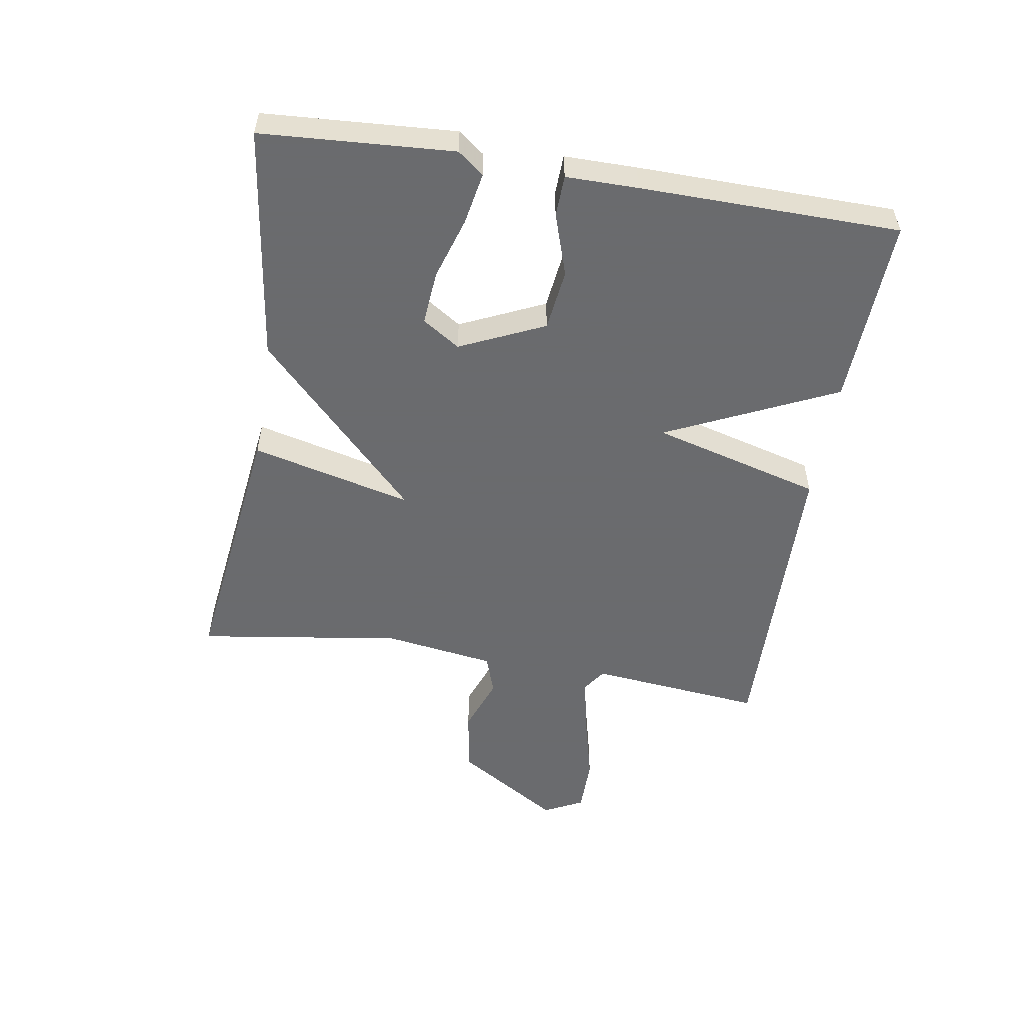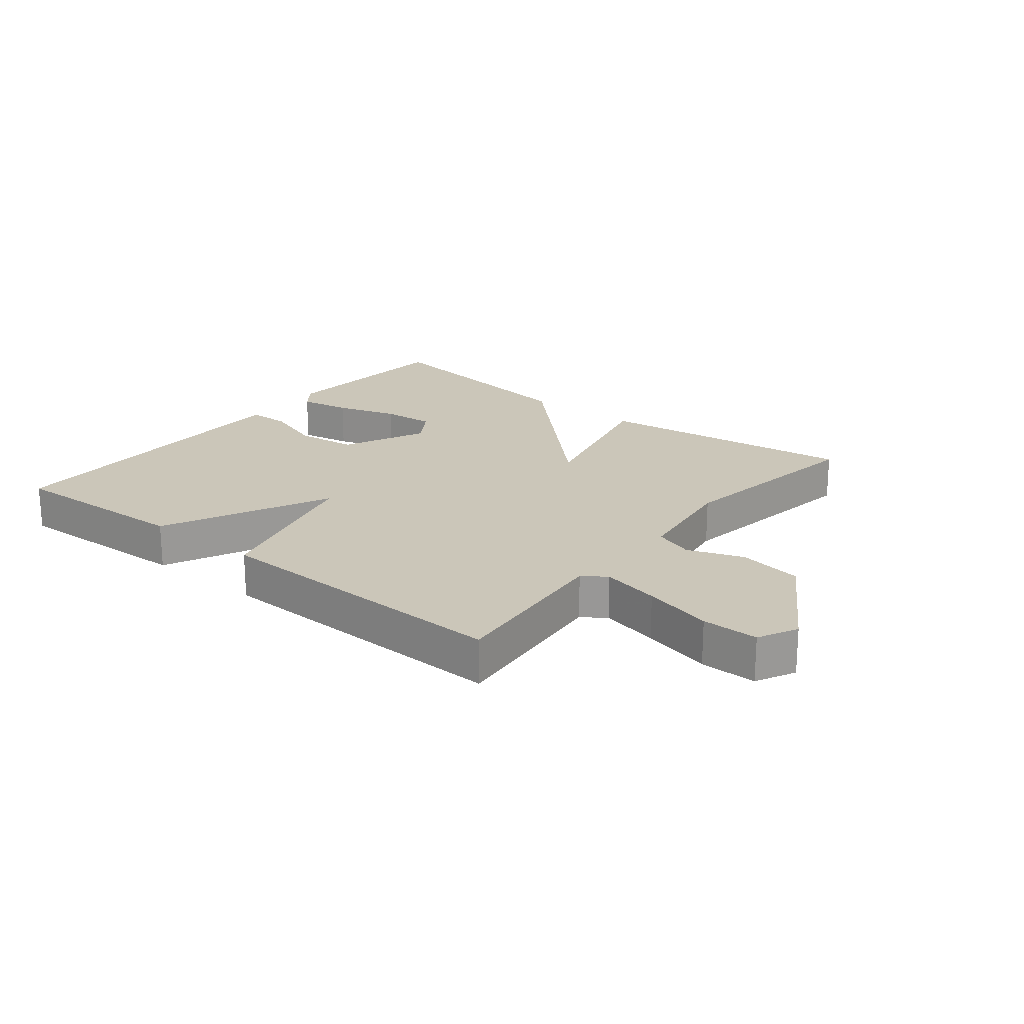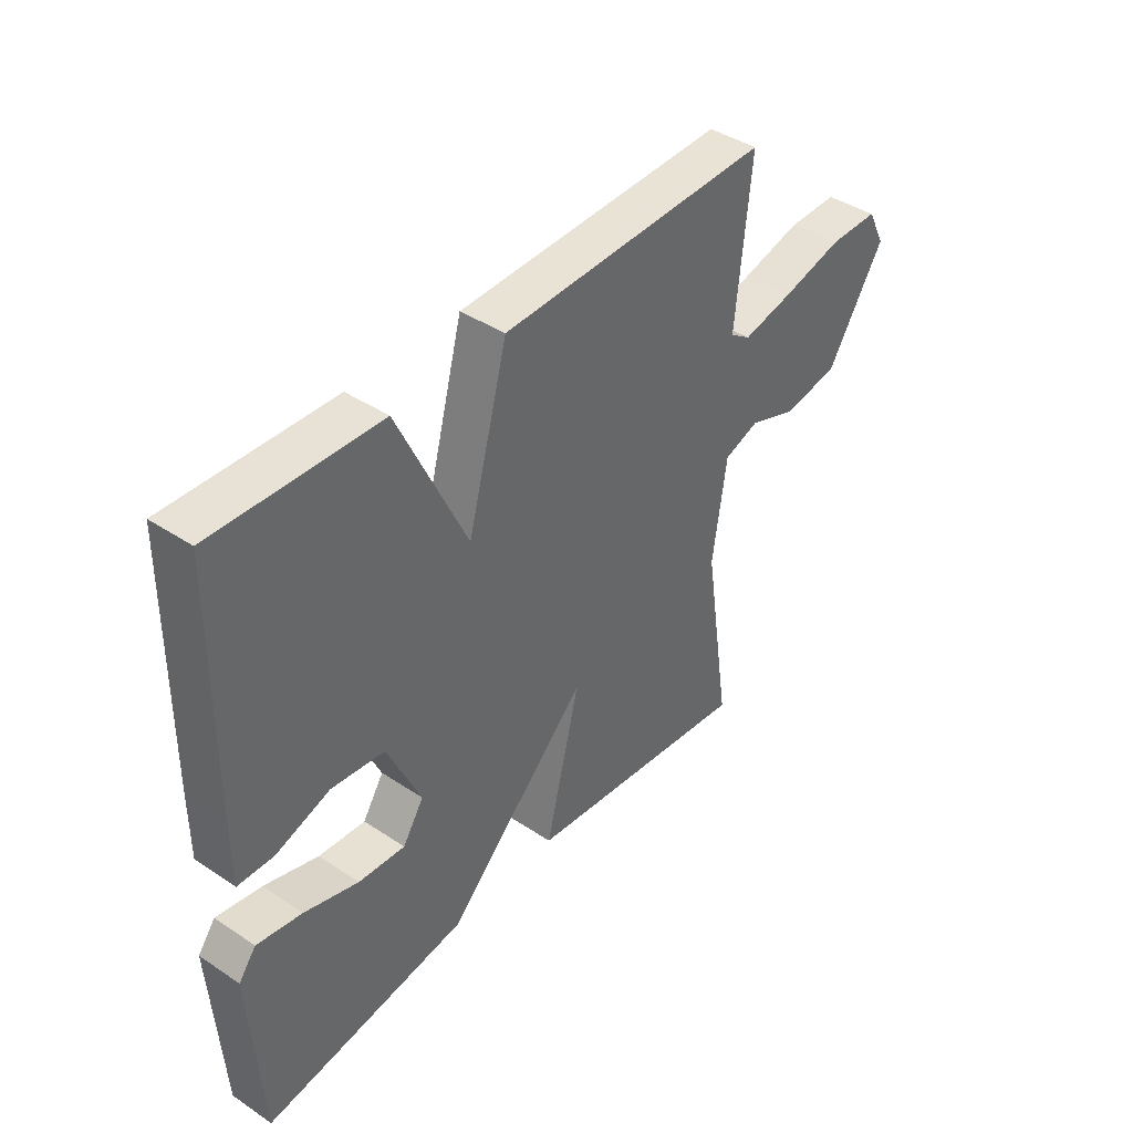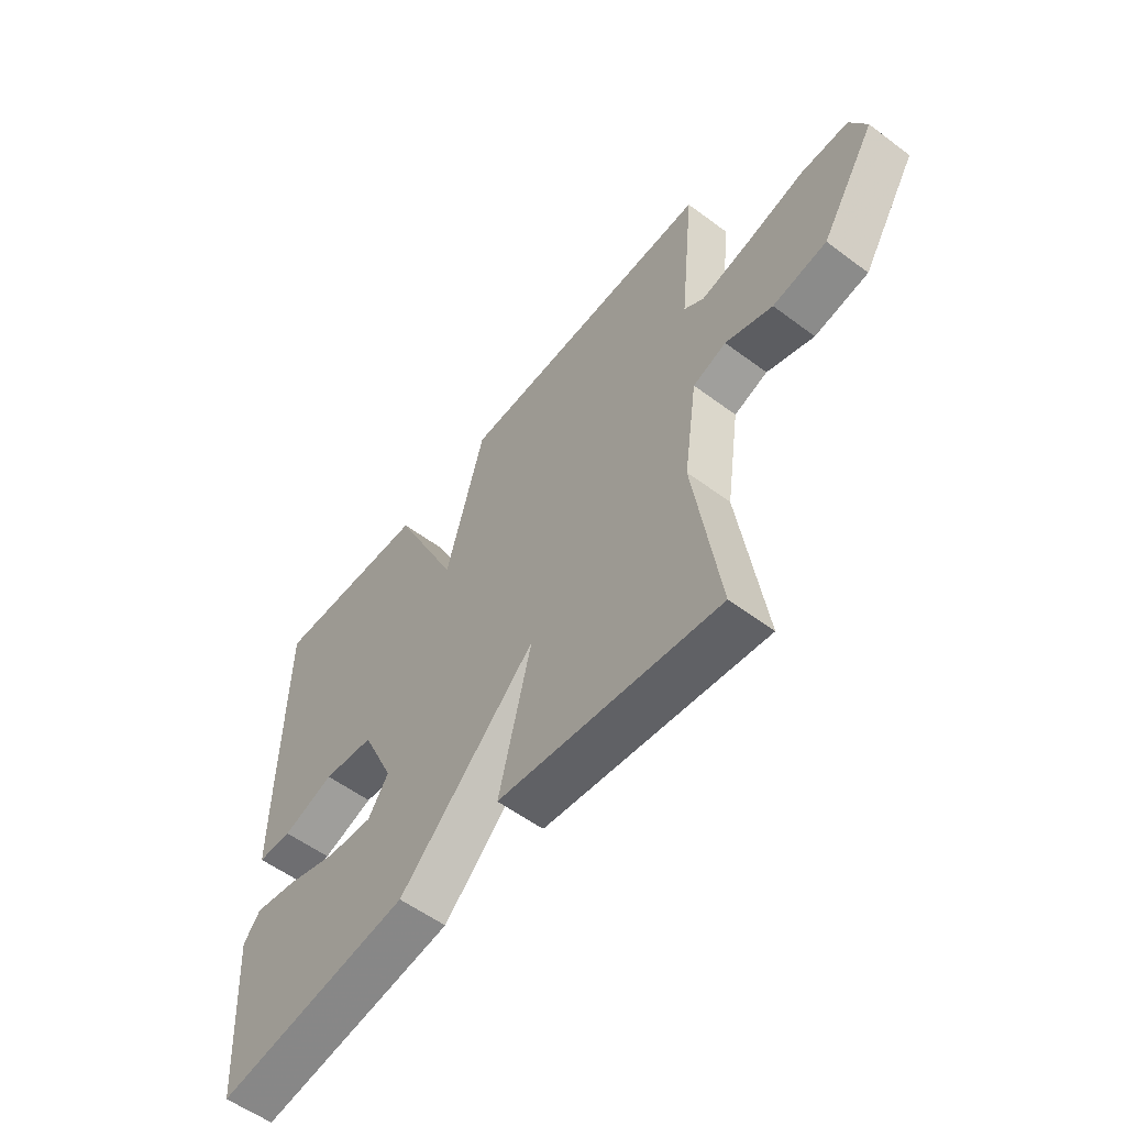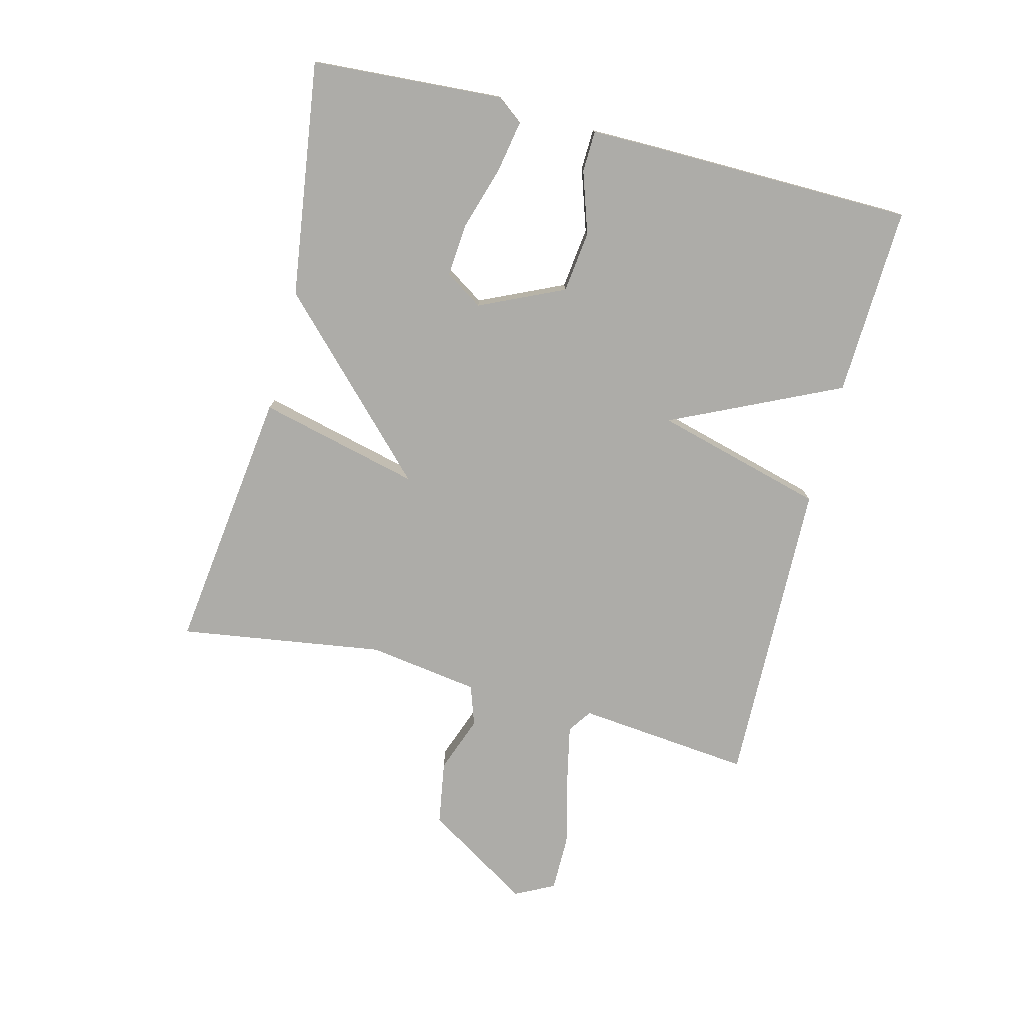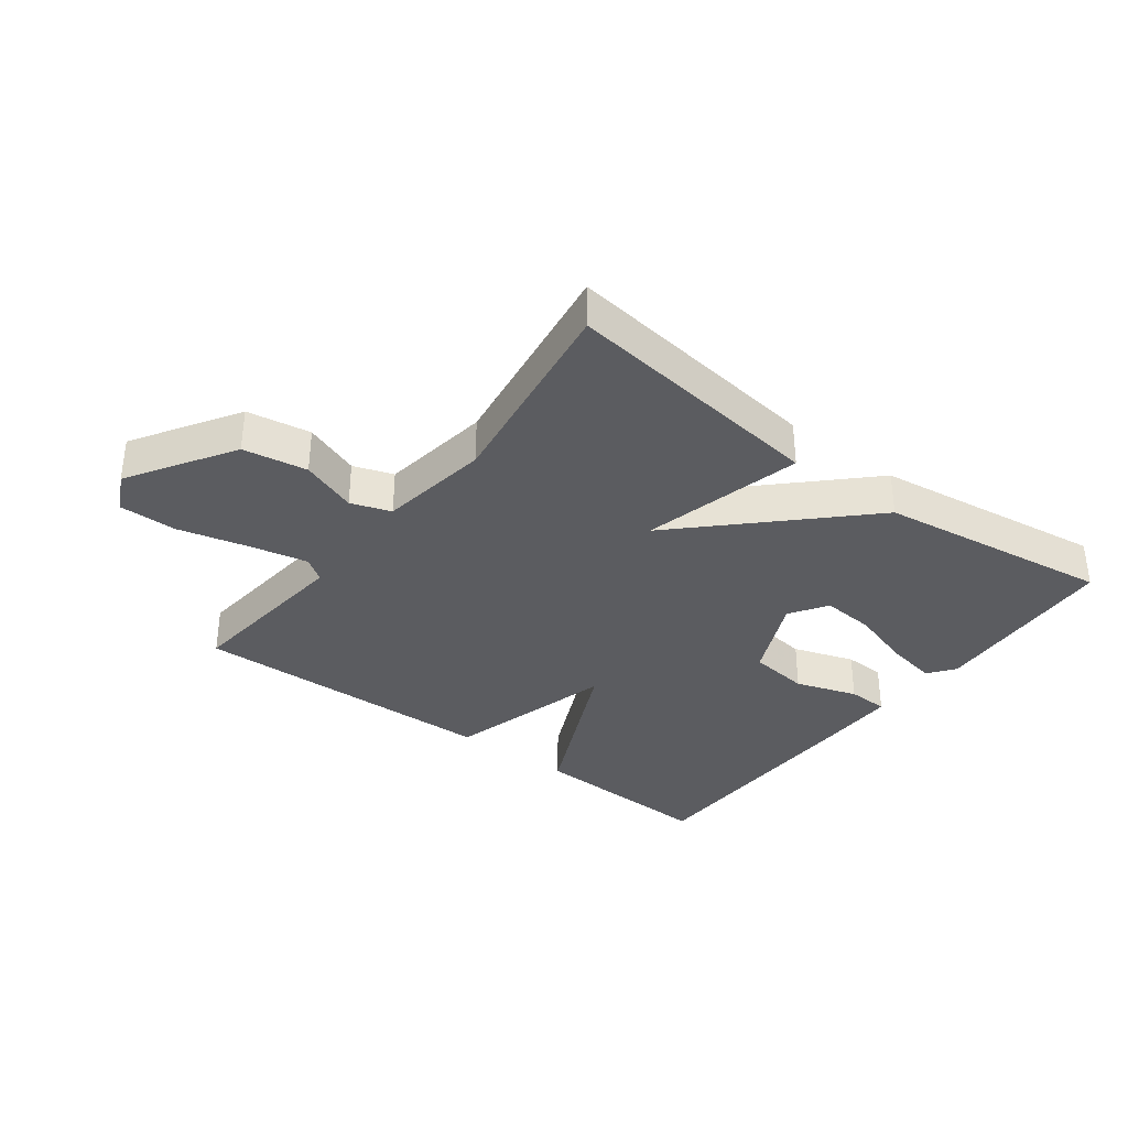
<metadata>
{"format":"obj","ext":"obj","renderer":"f3d","projection":"perspective","resolution":1024,"background":"white","views":[{"elev":-53.3,"azim":-99.4,"up":"+Y"},{"elev":21.0,"azim":38.8,"up":"+Y"},{"elev":41.4,"azim":-51.1,"up":"+Z"},{"elev":-55.9,"azim":51.9,"up":"+Z"},{"elev":-76.6,"azim":-104.3,"up":"+Y"},{"elev":-35.0,"azim":142.8,"up":"+Y"}]}
</metadata>
<code>
v 0.5 0.07 -0.5
v 0.076 0.07 -0.447
v 0.139 0.07 -0.189
v -0.124 0.07 -0.447
v -0.5 0.07 -0.5
v -0.52 0.07 -0.194
v -0.488 0.07 -0.152
v -0.405 0.07 -0.167
v -0.305 0.07 -0.198
v -0.219 0.07 -0.205
v -0.18 0.07 -0.145
v -0.242 0.07 -0.01
v -0.34 0.07 0.002
v -0.439 0.07 -0.031
v -0.505 0.07 -0.029
v -0.505 0.07 0.086
v -0.5 0.07 0.5
v -0.197 0.07 0.488
v -0.07 0.07 0.217
v 0.003 0.07 0.488
v 0.5 0.07 0.5
v 0.472 0.07 0.221
v 0.51 0.07 0.195
v 0.604 0.07 0.215
v 0.716 0.07 0.243
v 0.807 0.07 0.243
v 0.839 0.07 0.18
v 0.734 0.07 0.012
v 0.631 0.07 -0.005
v 0.541 0.07 0.028
v 0.477 0.07 0.006
v 0.451 0.07 -0.172
v 0.5 0 -0.5
v 0.076 0 -0.447
v 0.139 0 -0.189
v -0.124 0 -0.447
v -0.5 0 -0.5
v -0.52 0 -0.194
v -0.488 0 -0.152
v -0.405 0 -0.167
v -0.305 0 -0.198
v -0.219 0 -0.205
v -0.18 0 -0.145
v -0.242 0 -0.01
v -0.34 0 0.002
v -0.439 0 -0.031
v -0.505 0 -0.029
v -0.505 0 0.086
v -0.5 0 0.5
v -0.197 0 0.488
v -0.07 0 0.217
v 0.003 0 0.488
v 0.5 0 0.5
v 0.472 0 0.221
v 0.51 0 0.195
v 0.604 0 0.215
v 0.716 0 0.243
v 0.807 0 0.243
v 0.839 0 0.18
v 0.734 0 0.012
v 0.631 0 -0.005
v 0.541 0 0.028
v 0.477 0 0.006
v 0.451 0 -0.172
f 28 29 30
f 27 28 30
f 26 27 30
f 25 26 30
f 24 25 30
f 23 24 30 31
f 22 23 31
f 19 20 21 22
f 19 22 31 32
f 17 18 19
f 16 17 19
f 15 16 19
f 14 15 19
f 13 14 19
f 12 13 19
f 11 12 19 32
f 7 8 9
f 6 7 9
f 5 6 9
f 4 5 9
f 4 9 10
f 3 4 10 11
f 1 2 3
f 32 1 3
f 3 11 32
f 62 61 60
f 62 60 59
f 62 59 58
f 62 58 57
f 62 57 56
f 63 62 56 55
f 63 55 54
f 54 53 52 51
f 64 63 54 51
f 51 50 49
f 51 49 48
f 51 48 47
f 51 47 46
f 51 46 45
f 51 45 44
f 64 51 44 43
f 41 40 39
f 41 39 38
f 41 38 37
f 41 37 36
f 42 41 36
f 43 42 36 35
f 35 34 33
f 35 33 64
f 64 43 35
f 1 33 34 2
f 2 34 35 3
f 3 35 36 4
f 4 36 37 5
f 5 37 38 6
f 6 38 39 7
f 7 39 40 8
f 8 40 41 9
f 9 41 42 10
f 10 42 43 11
f 11 43 44 12
f 12 44 45 13
f 13 45 46 14
f 14 46 47 15
f 15 47 48 16
f 16 48 49 17
f 17 49 50 18
f 18 50 51 19
f 19 51 52 20
f 20 52 53 21
f 21 53 54 22
f 22 54 55 23
f 23 55 56 24
f 24 56 57 25
f 25 57 58 26
f 26 58 59 27
f 27 59 60 28
f 28 60 61 29
f 29 61 62 30
f 30 62 63 31
f 31 63 64 32
f 32 64 33 1

</code>
